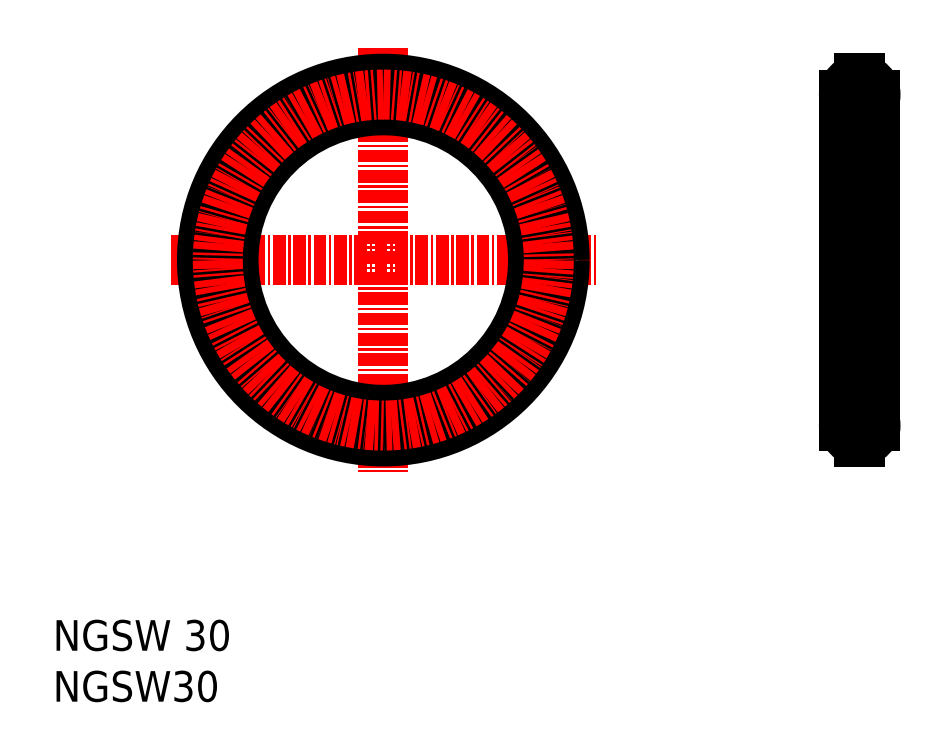
<metadata>
{"format":"dxf","ext":"dxf","renderer":"ezdxf+matplotlib","layout":"modelspace","background":"white","min_lineweight":24,"dpi":150}
</metadata>
<code>
0
SECTION
2
ENTITIES
0
INSERT
8
0
2
*U2
10
0
20
0
30
0
0
INSERT
8
0
2
*U3
10
0
20
0
30
0
0
LINE
8
CENTER
10
11.59
20
43.35
30
0
11
53.28
21
43.35
31
0
0
LINE
8
CENTER
10
32.44
20
64.19
30
0
11
32.44
21
22.5
31
0
0
CIRCLE
8
0
10
32.44
20
43.35
30
0
40
14.7
0
LINE
8
CENTER
10
76.2
20
27.1
30
0
11
82.2
21
27.1
31
0
0
LINE
8
CENTER
10
79.2
20
62.6
30
0
11
79.2
21
24.1
31
0
0
ARC
8
0
10
79.2
20
27.1
30
0
40
1.55
50
92.77
51
267.2
0
LINE
8
0
10
79.13
20
28.75
30
0
11
79.28
21
28.75
31
0
0
LINE
8
0
10
79.13
20
28.75
30
0
11
79.13
21
28.65
31
0
0
LINE
8
0
10
79.28
20
28.75
30
0
11
79.28
21
28.65
31
0
0
LINE
8
0
10
79.28
20
25.45
30
0
11
79.28
21
25.55
31
0
0
LINE
8
0
10
79.13
20
25.45
30
0
11
79.13
21
25.55
31
0
0
LINE
8
0
10
79.13
20
25.45
30
0
11
79.28
21
25.45
31
0
0
ARC
8
0
10
79.2
20
27.1
30
0
40
1.55
50
272.8
51
87.23
0
LINE
8
CENTER
10
76.2
20
59.6
30
0
11
82.2
21
59.6
31
0
0
LINE
8
0
10
79.28
20
61.25
30
0
11
79.28
21
61.15
31
0
0
LINE
8
0
10
79.13
20
61.25
30
0
11
79.13
21
61.15
31
0
0
ARC
8
0
10
79.2
20
59.6
30
0
40
1.55
50
92.77
51
267.2
0
ARC
8
0
10
79.2
20
59.6
30
0
40
1.55
50
272.8
51
87.23
0
LINE
8
0
10
79.13
20
61.25
30
0
11
79.28
21
61.25
31
0
0
LINE
8
0
10
79.28
20
57.95
30
0
11
79.28
21
58.05
31
0
0
LINE
8
0
10
79.13
20
57.95
30
0
11
79.13
21
58.05
31
0
0
LINE
8
0
10
79.13
20
57.95
30
0
11
79.28
21
57.95
31
0
0
LINE
8
0
10
80.75
20
27.1
30
0
11
80.75
21
59.6
31
0
0
LINE
8
0
10
77.65
20
59.6
30
0
11
77.65
21
27.1
31
0
0
CIRCLE
8
0
10
32.44
20
43.35
30
0
40
17.8
0
CIRCLE
8
CENTER
10
32.44
20
43.35
30
0
40
16.25
0
ENDSEC
0
EOF

</code>
